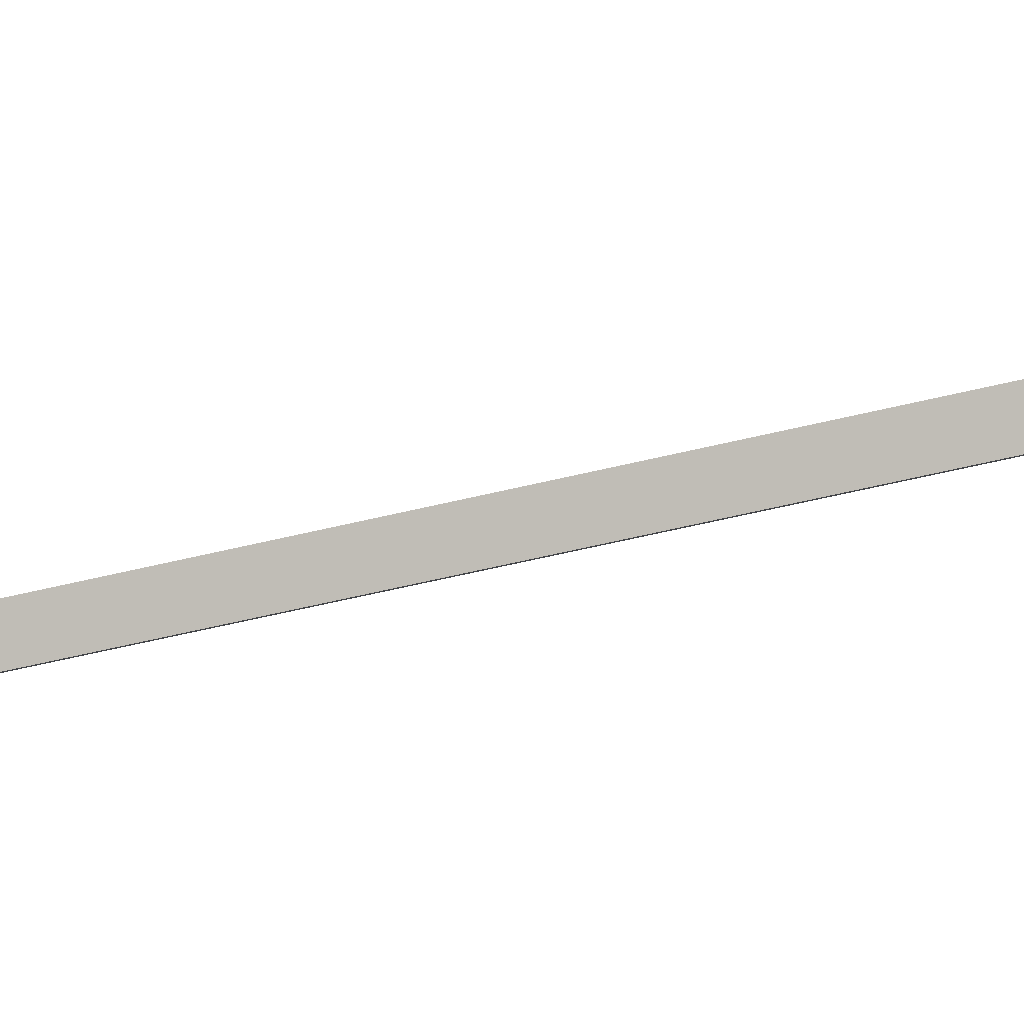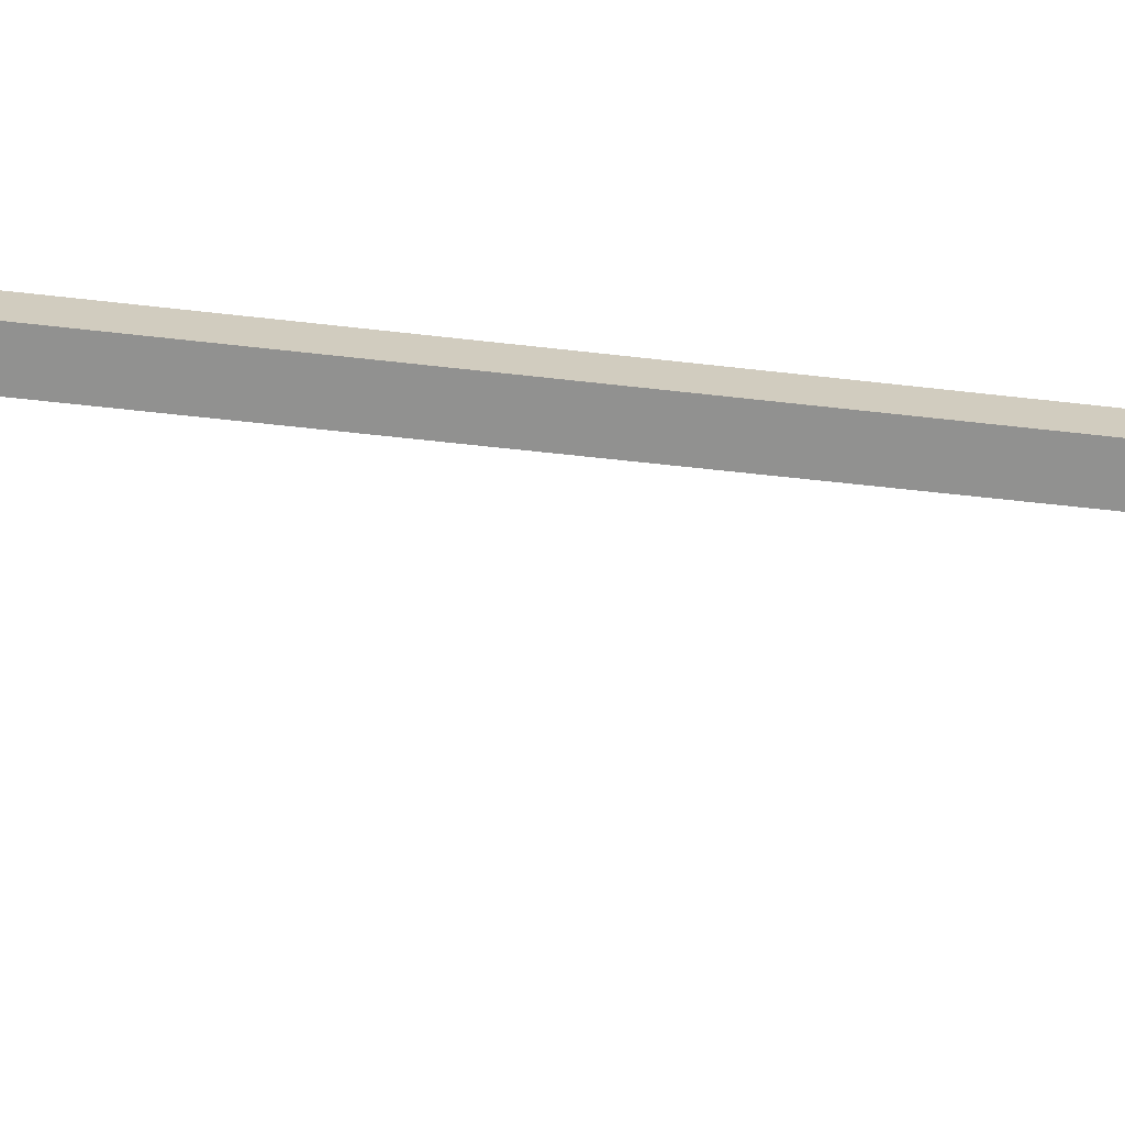
<metadata>
{"format":"obj","ext":"obj","renderer":"f3d","projection":"perspective","resolution":1024,"background":"white","views":[{"elev":-49.5,"azim":105.7,"up":"+Y"},{"elev":-25.4,"azim":76.9,"up":"+Y"}]}
</metadata>
<code>
o _0LAMP_corner_04_005_Scene.444
v -21.74 8.346e+04 -1357
v -29.42 8.347e+04 -1357
v -21.74 8.346e+04 -755.1
v -29.42 8.347e+04 -755.1
v -12.86 8.347e+04 -1357
v -12.86 8.347e+04 -755.1
v -20.54 8.348e+04 -1357
v -20.54 8.348e+04 -755.1
v 26.51 8.341e+04 -1353
v -19.92 8.346e+04 -1353
v -19.92 8.346e+04 -1347
v 26.51 8.341e+04 -1347
v 31.03 8.341e+04 -1353
v -15.4 8.347e+04 -1353
v -15.4 8.347e+04 -1347
v 31.03 8.341e+04 -1347
v 36.08 8.343e+04 -1333
v 34.06 8.343e+04 -1347
v 41.52 8.342e+04 -1359
v 61.17 8.34e+04 -1359
v 69.04 8.339e+04 -1352
v 39.03 8.338e+04 -1359
v 42.88 8.337e+04 -1352
v 19.38 8.34e+04 -1359
v 11.92 8.341e+04 -1347
v 9.913 8.341e+04 -1333
v 55 8.34e+04 -1350
v 32.16 8.342e+04 -1337
v 39.57 8.338e+04 -1350
v 16.72 8.341e+04 -1337
v 35.86 8.34e+04 -1343
f 1 3 2
f 2 3 4
f 5 6 1
f 1 6 3
f 7 8 5
f 5 8 6
f 2 4 7
f 7 4 8
f 8 4 6
f 4 3 6
f 1 7 5
f 7 1 2
f 9 11 10
f 11 9 12
f 9 10 13
f 13 10 14
f 15 16 14
f 13 14 16
f 11 12 15
f 15 12 16
f 17 19 18
f 17 20 19
f 20 17 21
f 22 21 23
f 21 22 20
f 20 22 24
f 20 24 19
f 19 24 25
f 19 25 18
f 25 17 18
f 17 25 26
f 24 26 25
f 22 26 24
f 23 26 22
f 27 17 28
f 17 27 21
f 29 21 27
f 21 29 23
f 26 23 29
f 26 29 30
f 17 26 30
f 17 30 28
f 28 30 31
f 27 28 31
f 30 29 31
f 29 27 31

</code>
